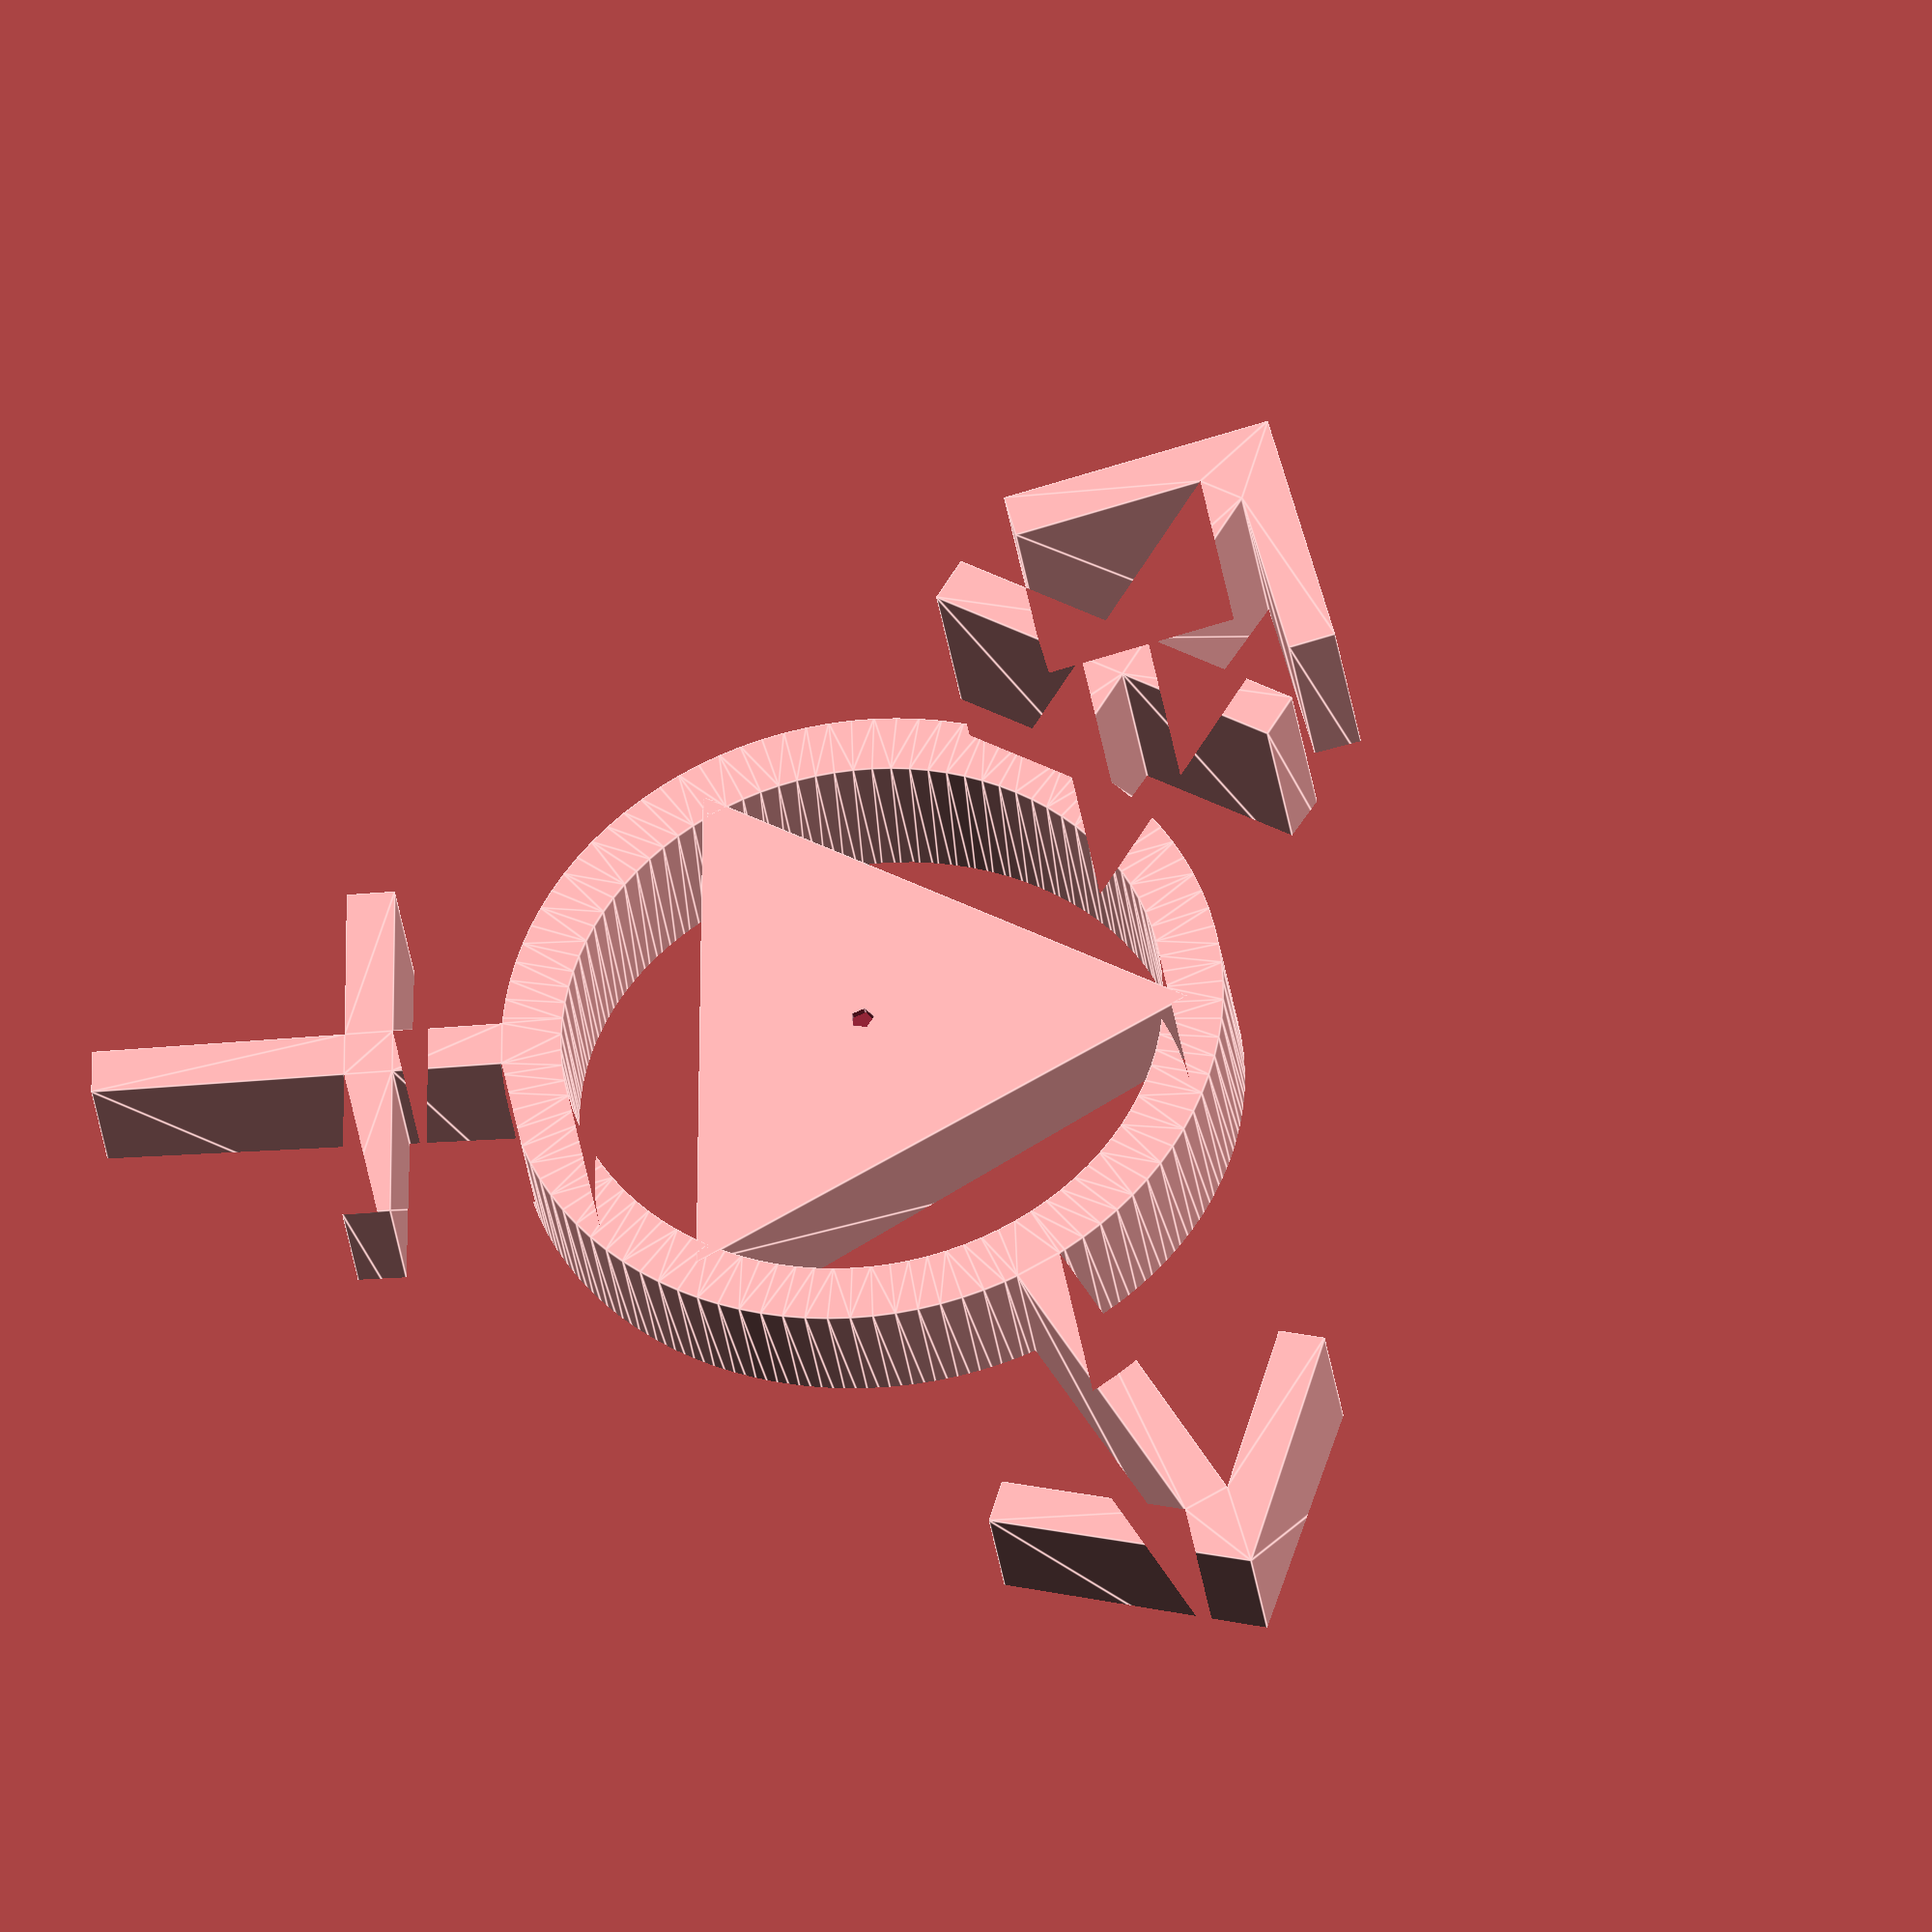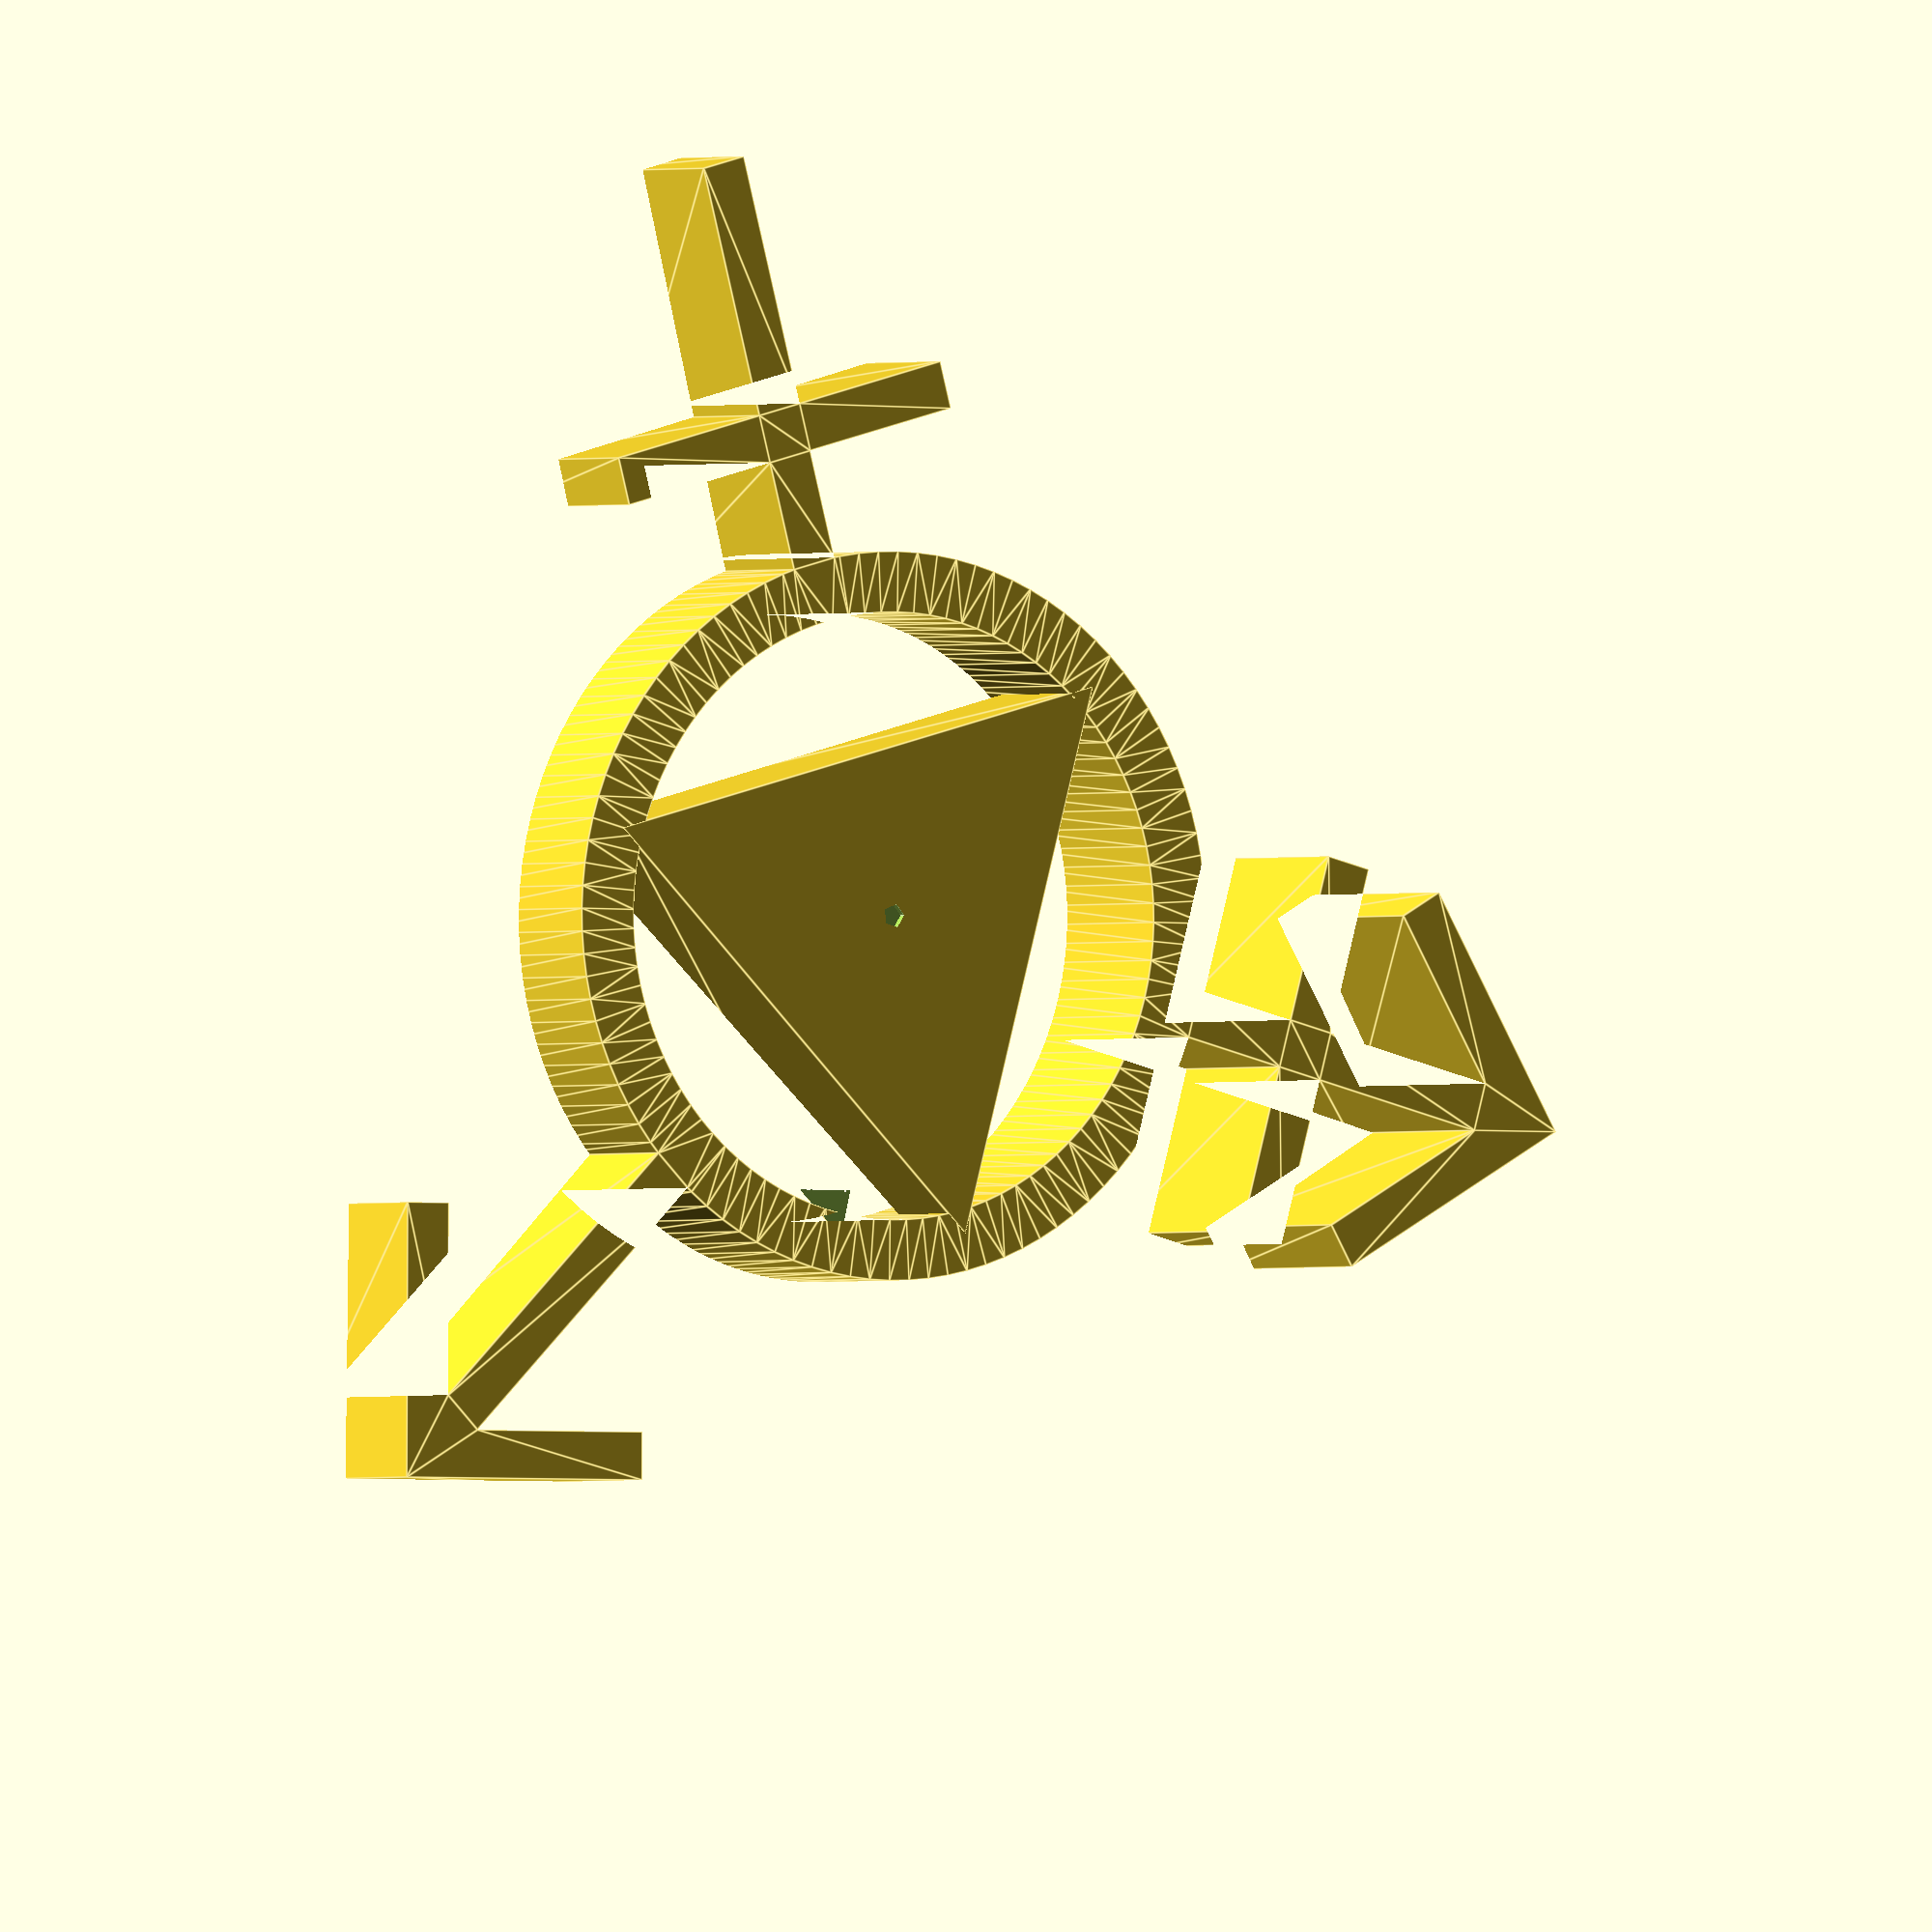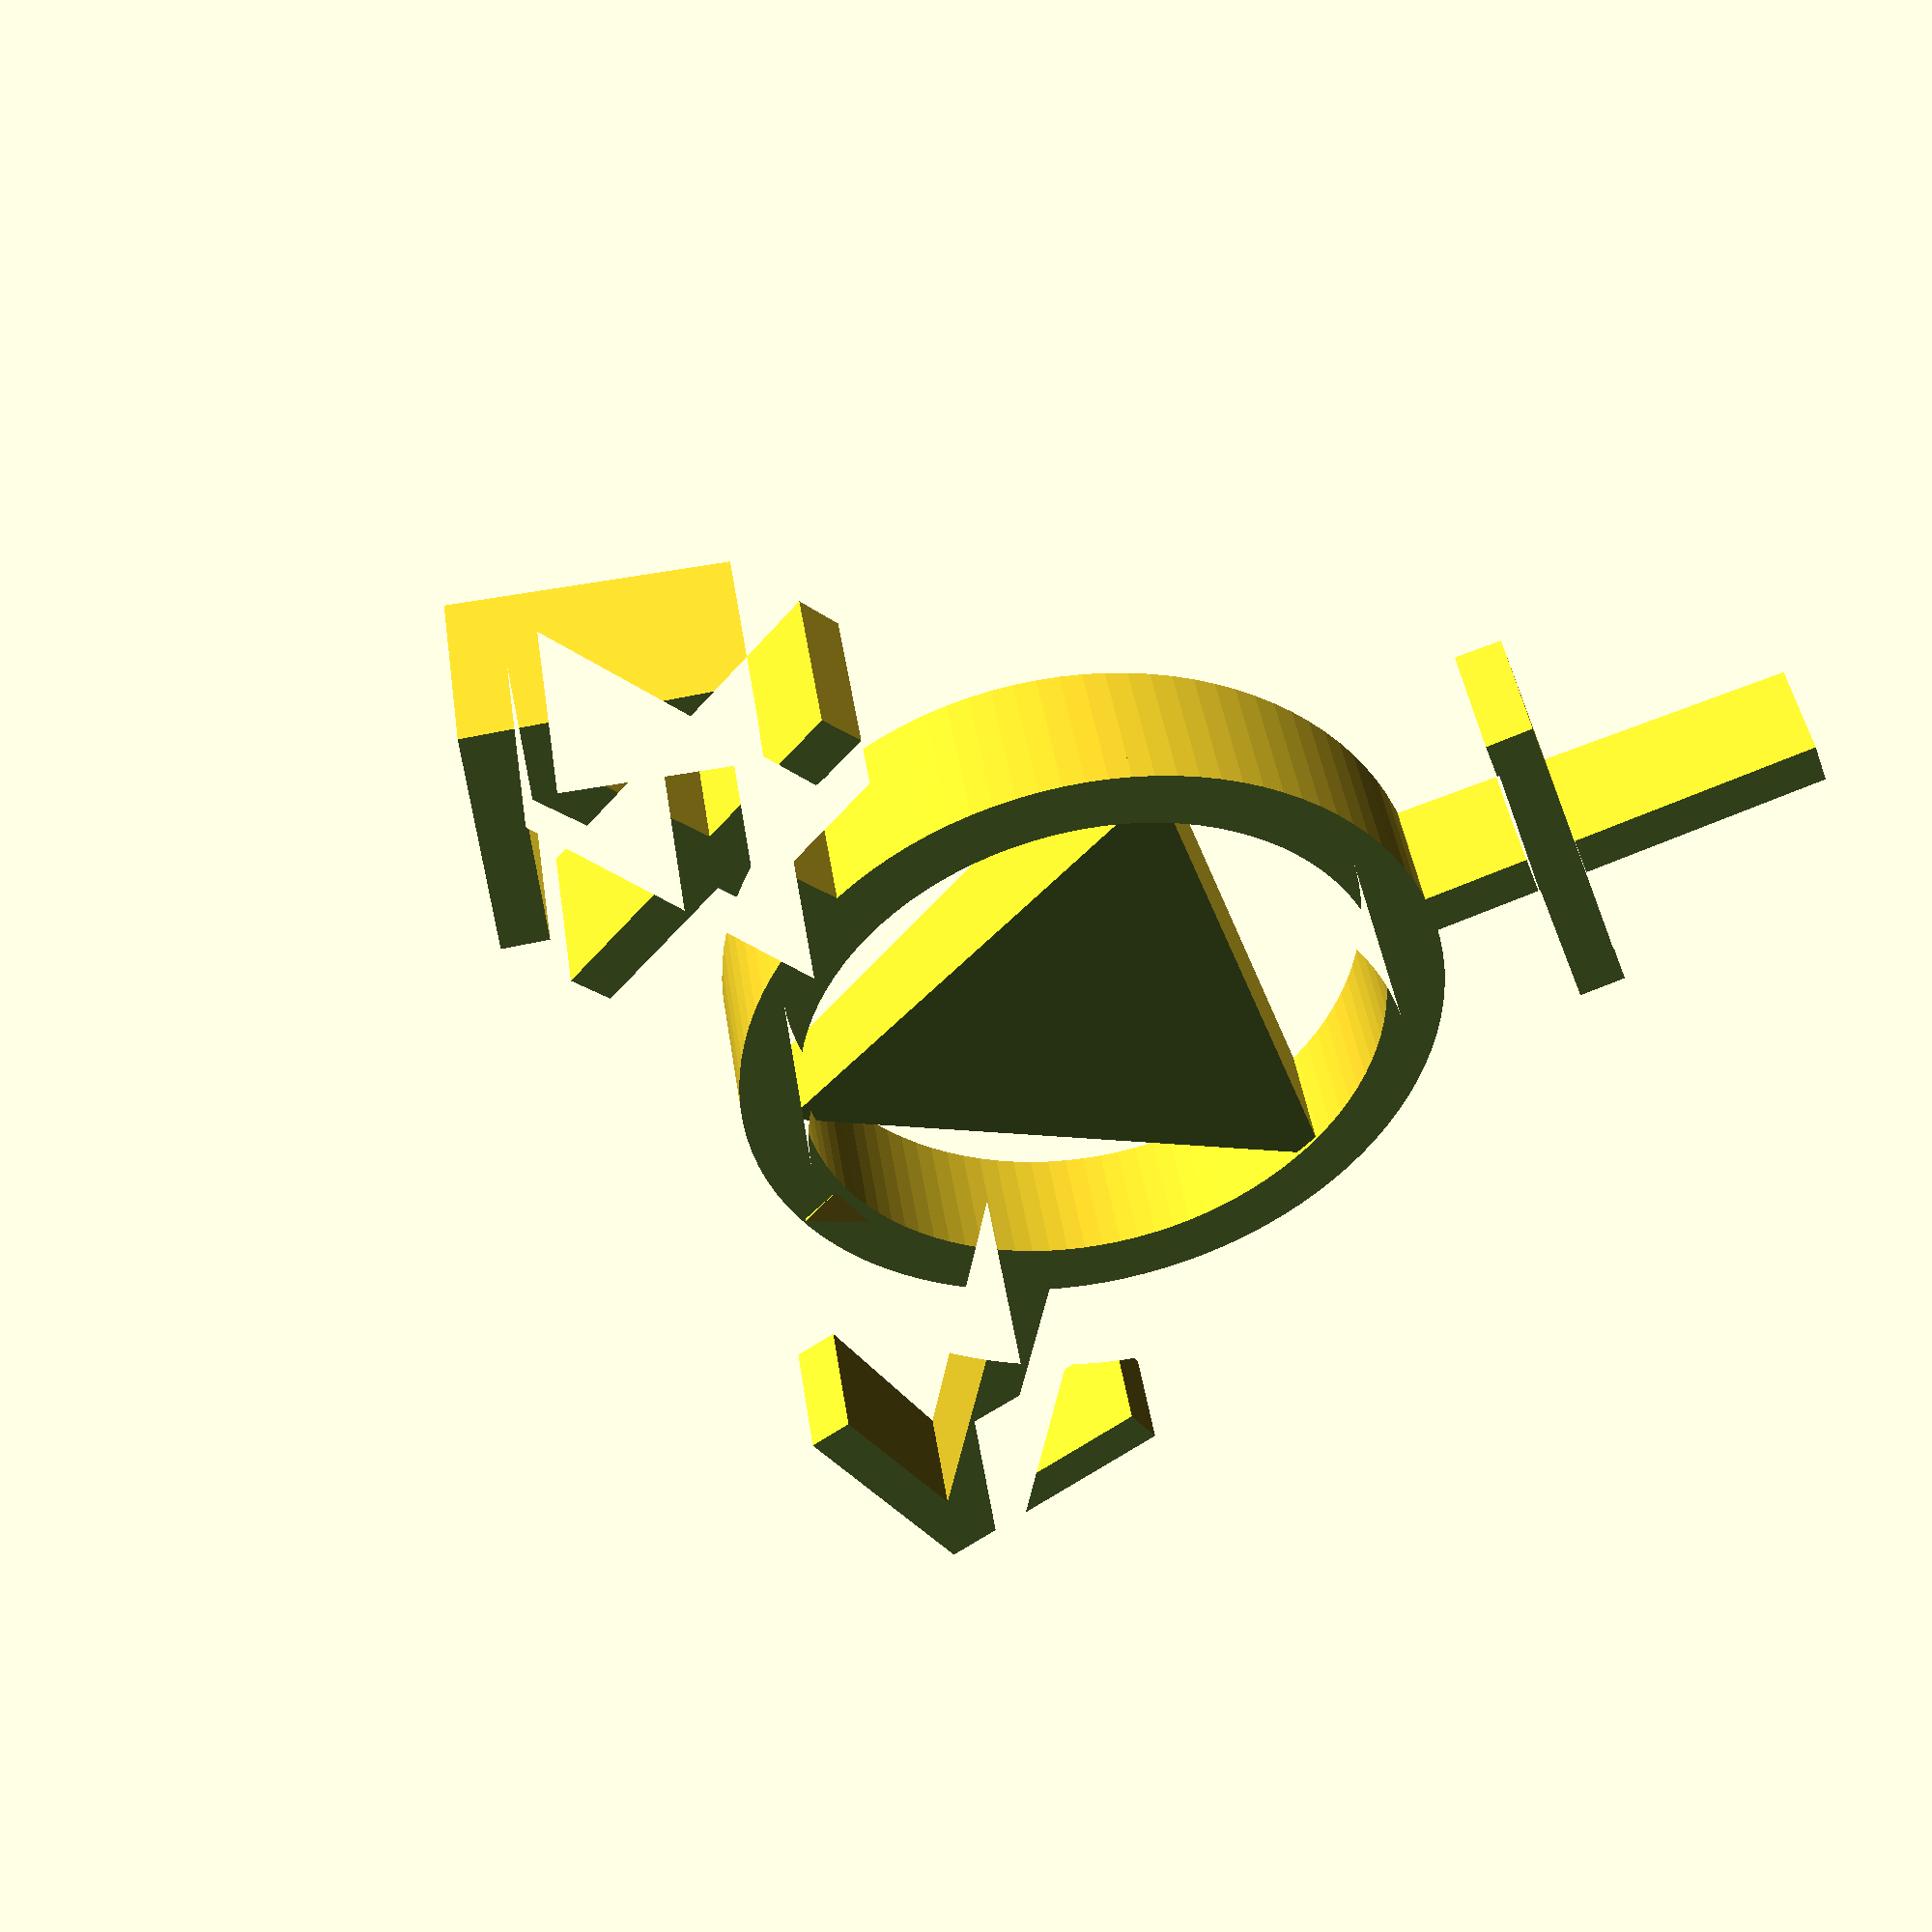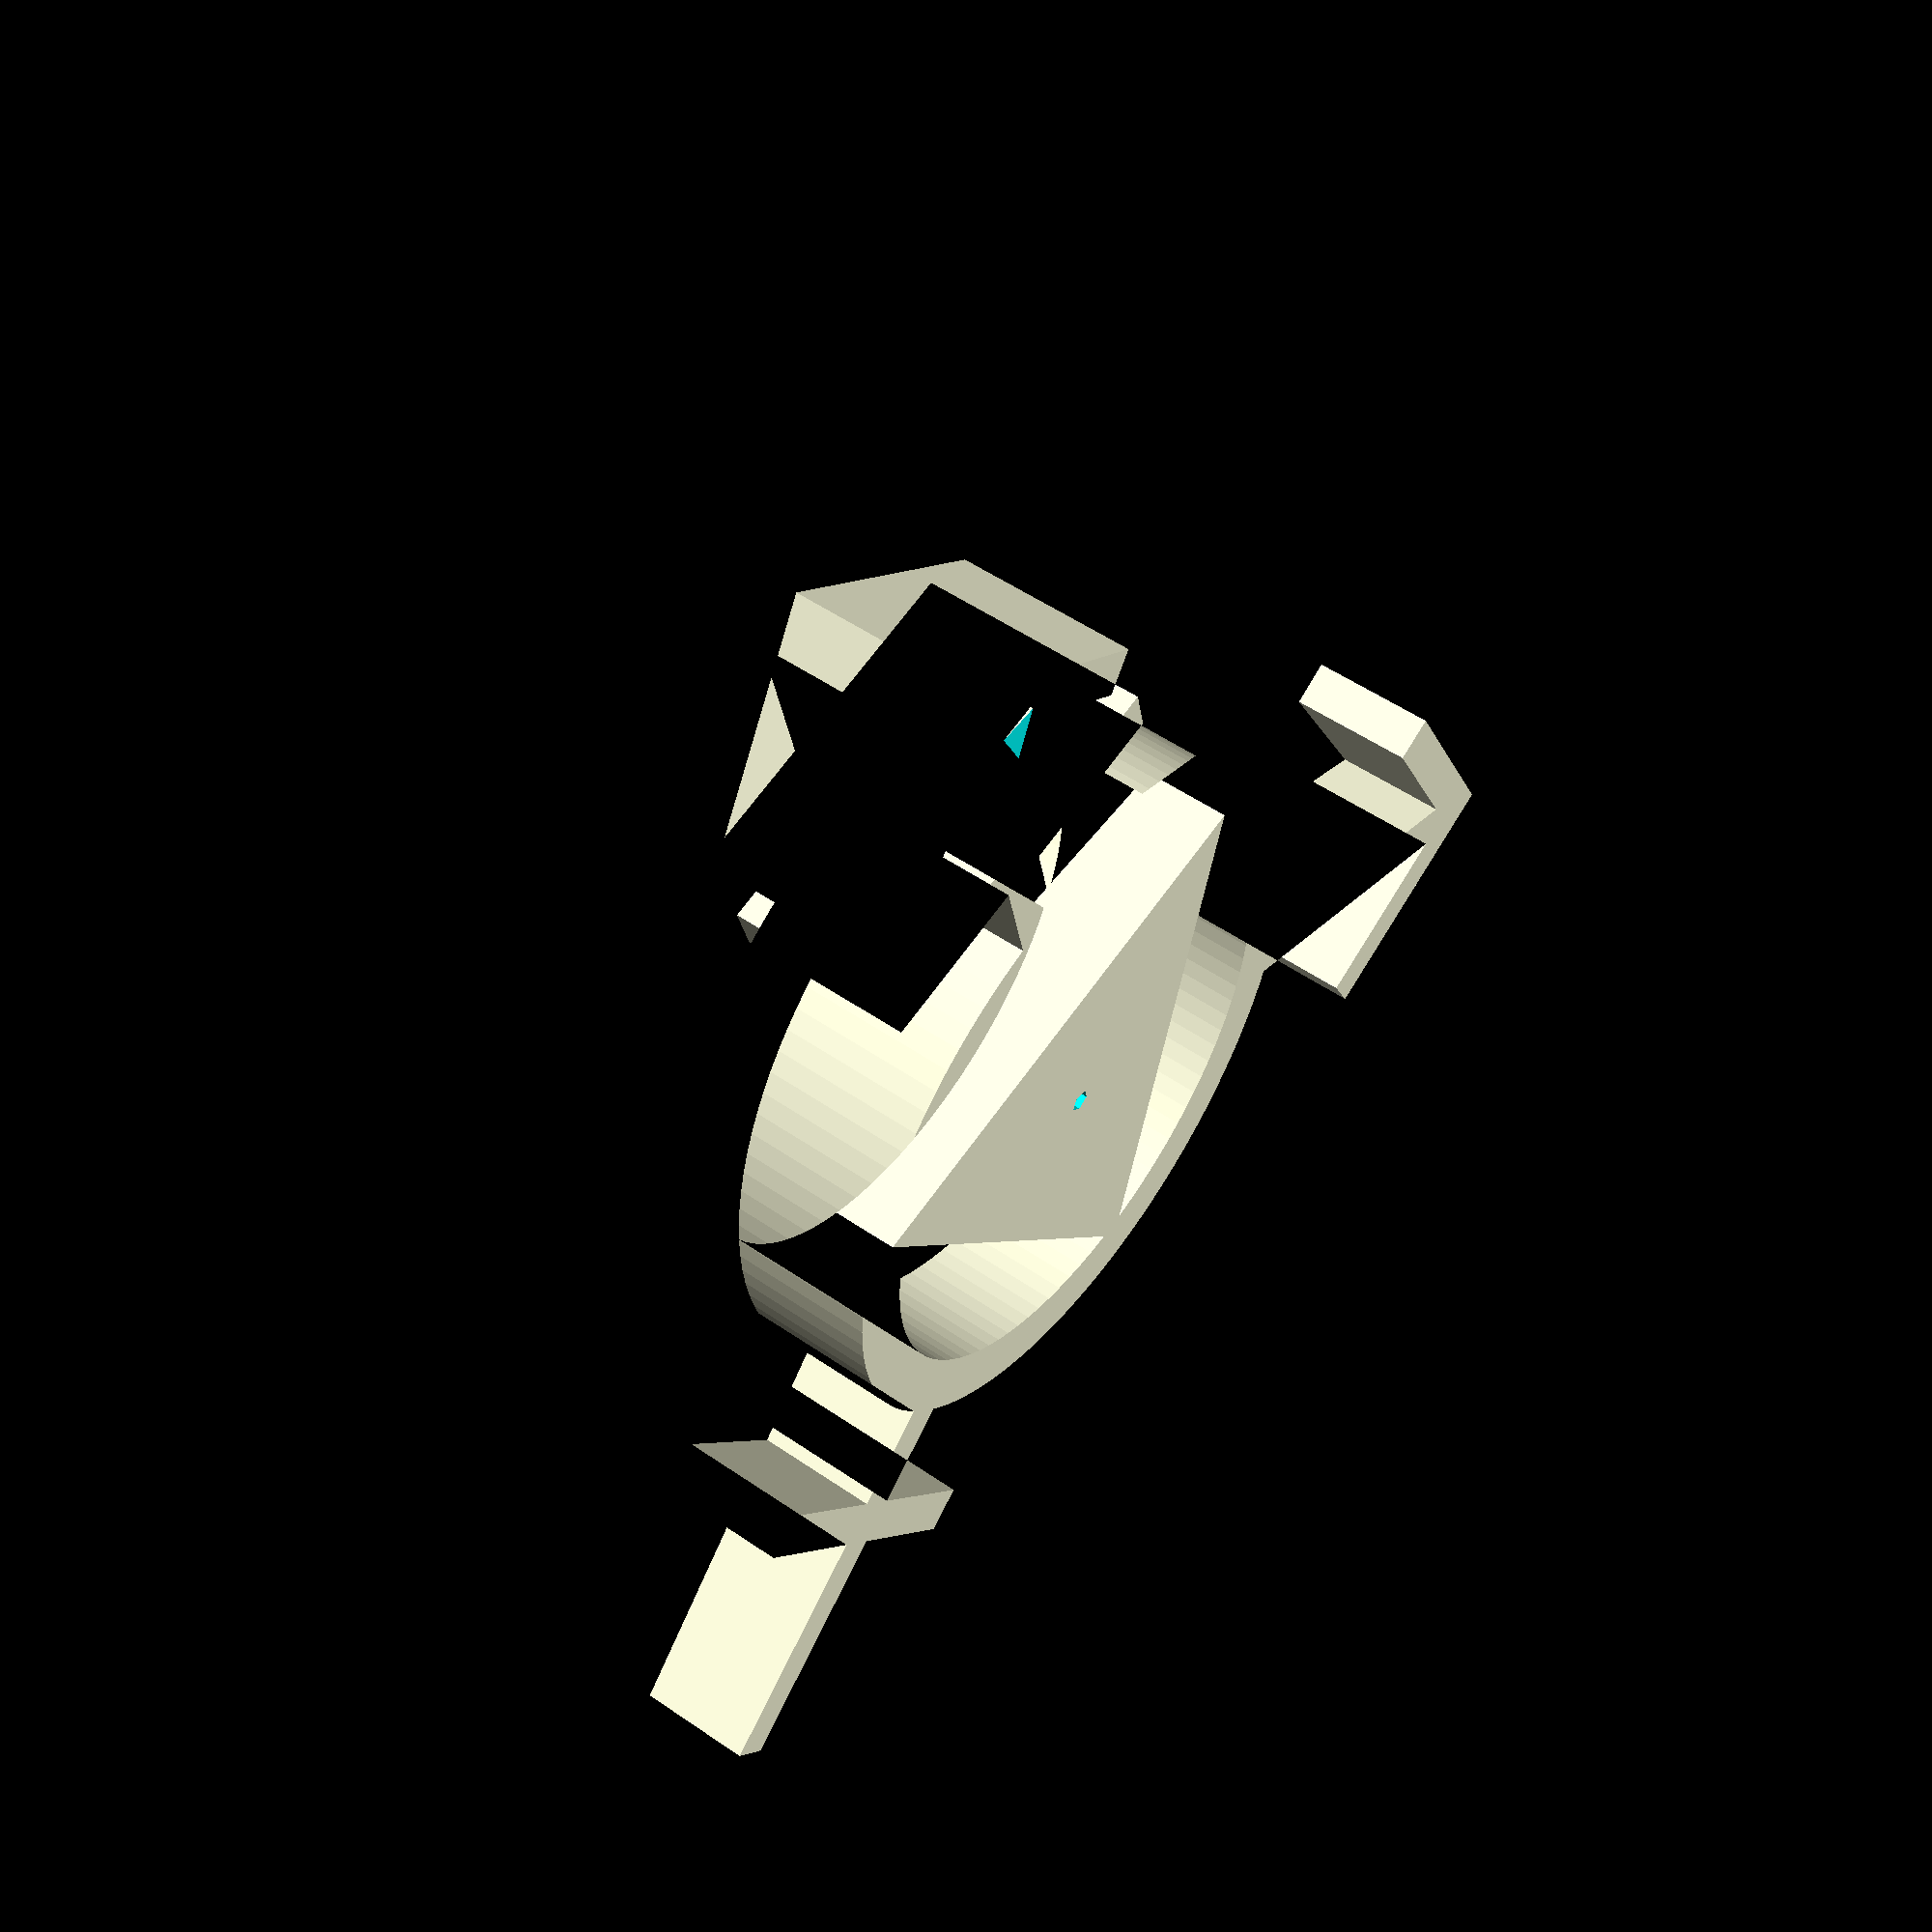
<openscad>
module arrow(l = 10, t = 2.5) {
	polygon(points=[[0,0],[l,-l],[l-t,-l-t],[0,-2*t],[-l+t,-l-t],[-l,-l]],paths=[[0,1,2,3,4,5,6]]);
}

module arm(f = false,m = false) {
	translate([-1,14])
		square([2,18]);
	if (f) {
		translate ([-8,19.5])
			square([16,2]);
	}
	if (m) {
		translate([0,33])
			arrow(8,1.4);
	}
}

difference() {
	linear_extrude(height=10) {
		difference() {
			circle(r=15,$fn=100);
			circle(r=12.5,$fn=100);
		}
		arm(f = true, m = true);
		rotate(a=120, v=[0,0,1]) arm(m = true);
		rotate(a=240, v=[0,0,1]) arm(f = true);
	}
	rotate(a=4, v=[1,0,0])
		translate([-50,-50,6])
		cube([100,100,6]);
}

difference() {
	linear_extrude(height=10)
		rotate(a=30, v=[0,0,1])
		circle(r=13.5,$fn=3);
	rotate(a=-4, v=[1,4,0])
		translate([-50,-50,4.75])
		cube([100,100,6]);
	translate([0,0,0.3])     cylinder(1.75,6.5,6.5);
	translate([0,0,-0.1])    cylinder(1.75,0.5,0.5);
}

</openscad>
<views>
elev=35.0 azim=329.3 roll=187.9 proj=o view=edges
elev=180.8 azim=74.8 roll=31.2 proj=o view=edges
elev=317.9 azim=310.2 roll=351.9 proj=p view=solid
elev=128.4 azim=192.7 roll=53.2 proj=p view=wireframe
</views>
